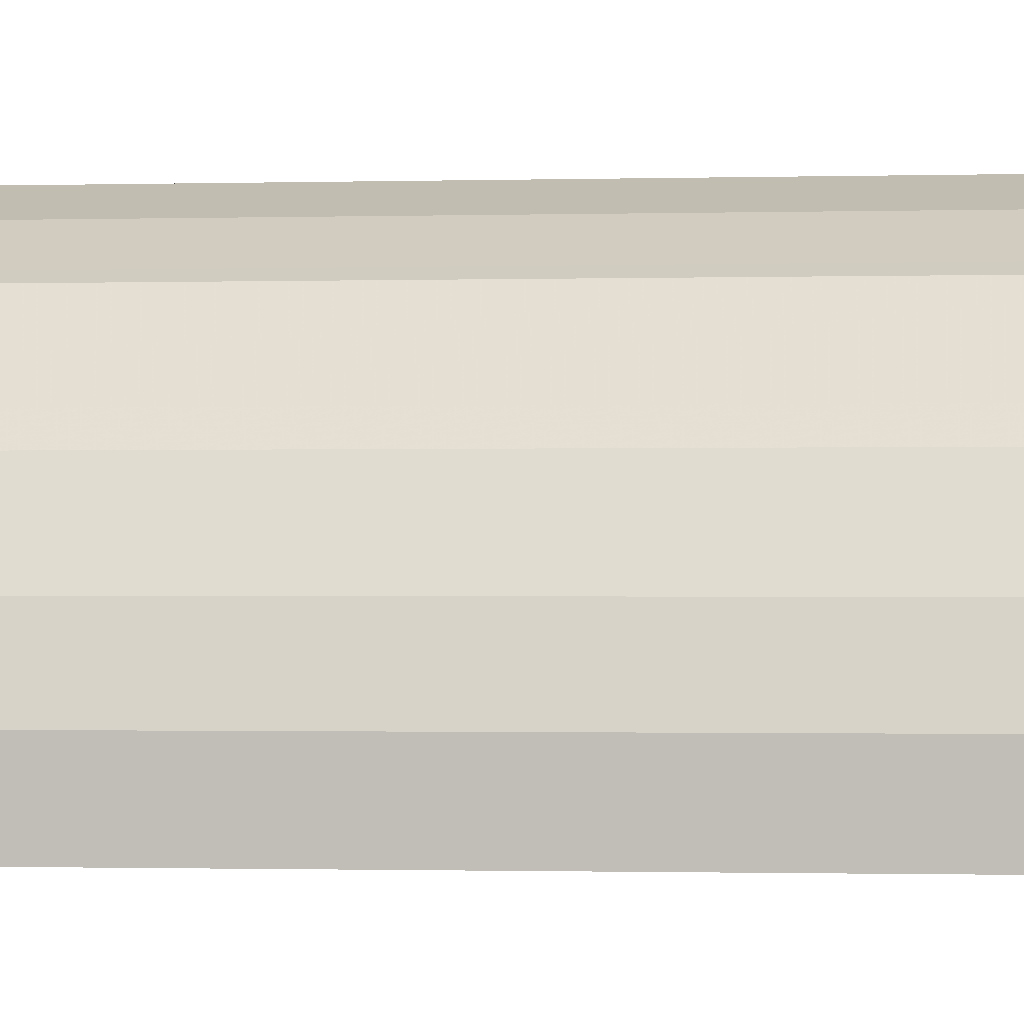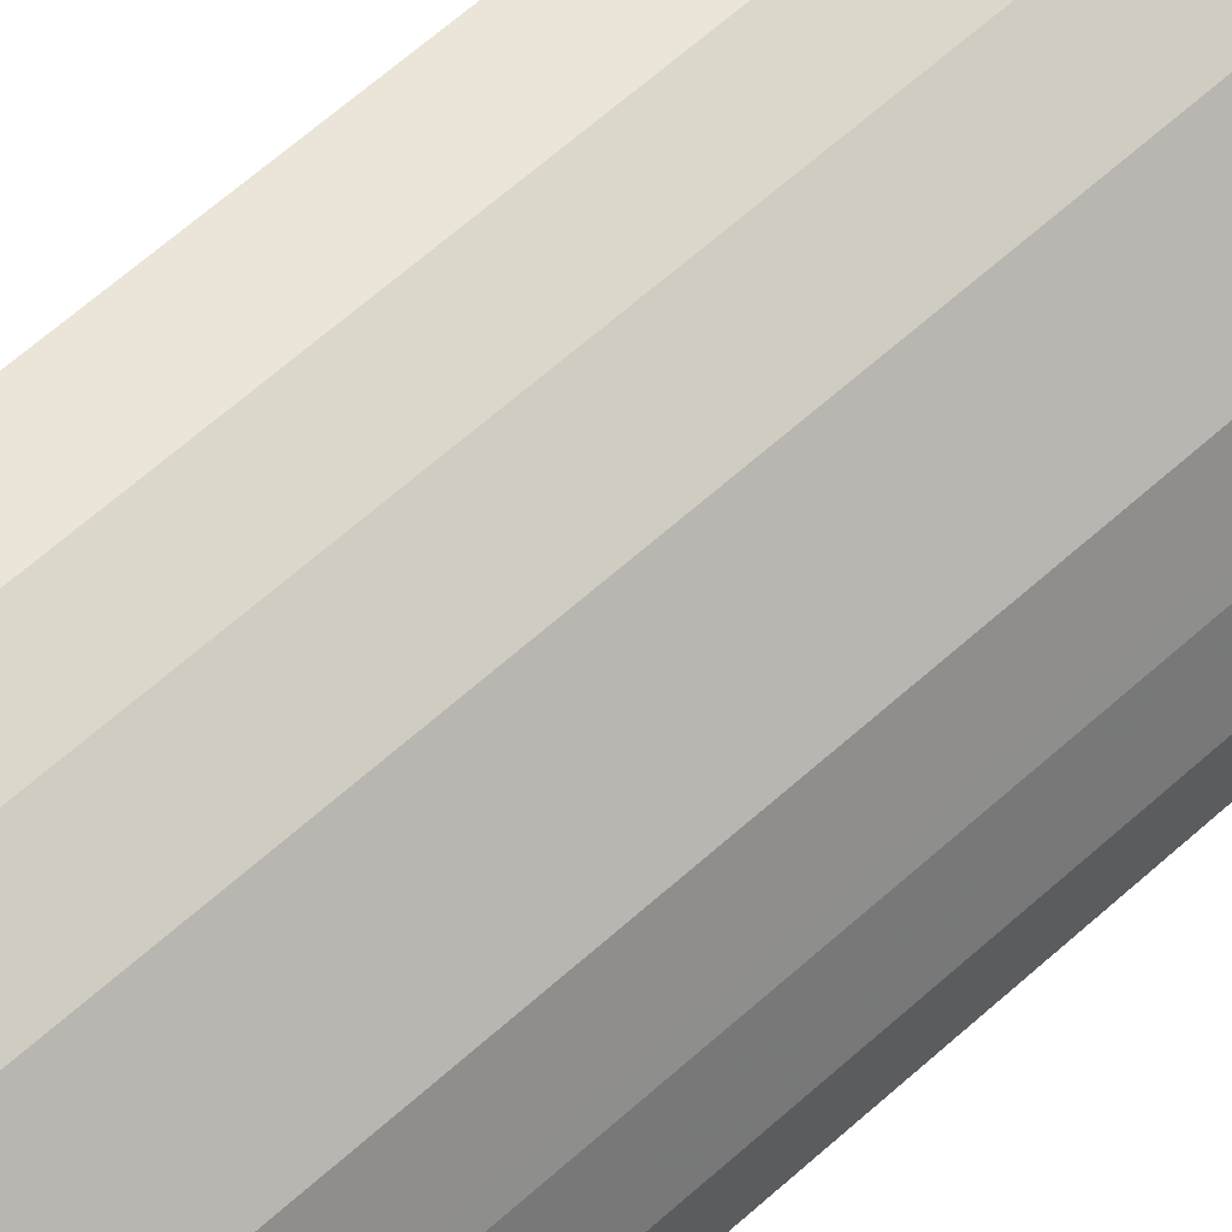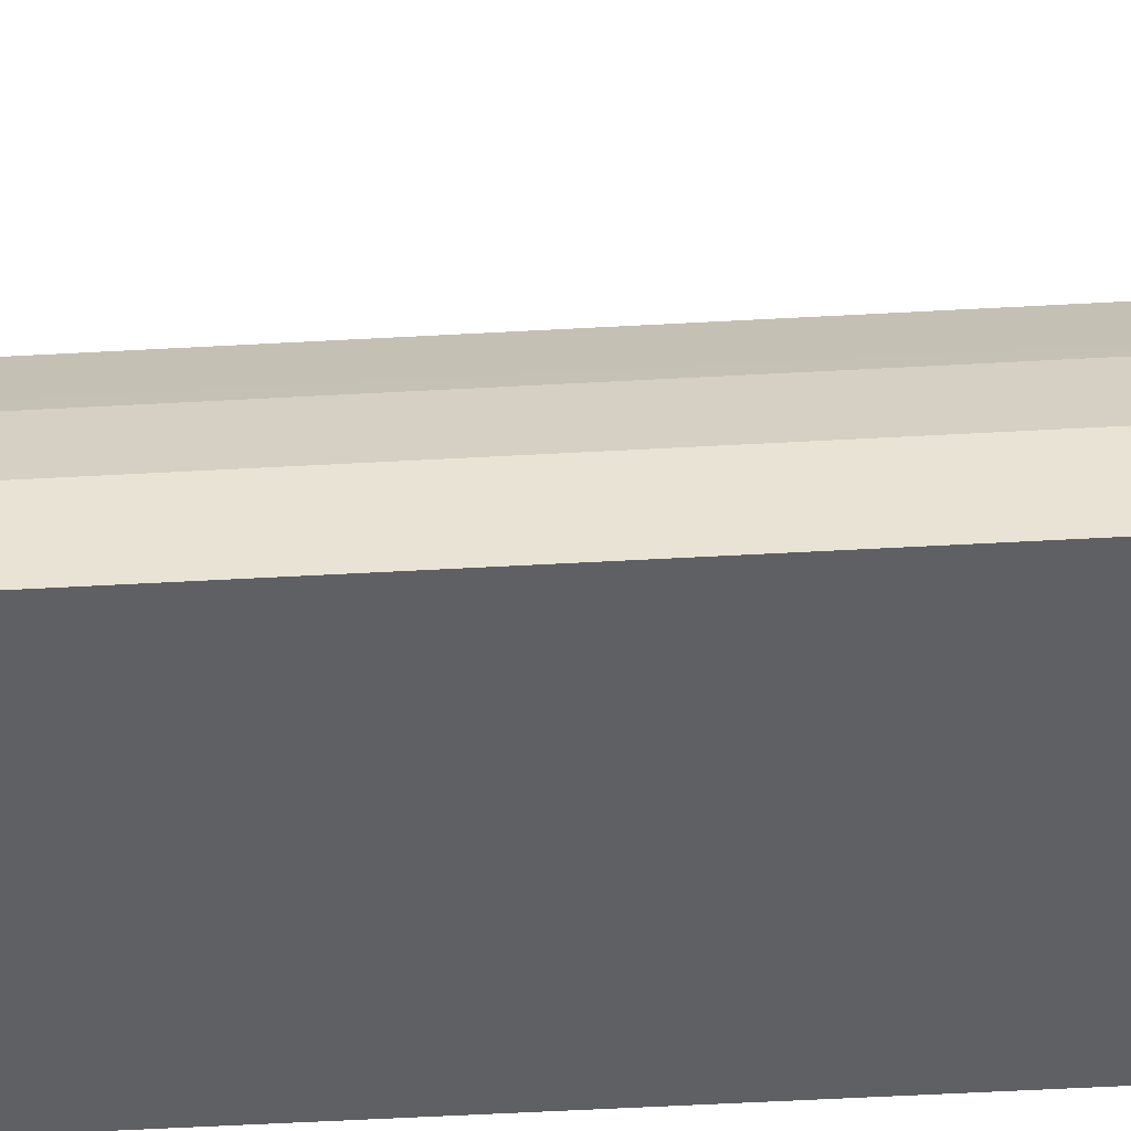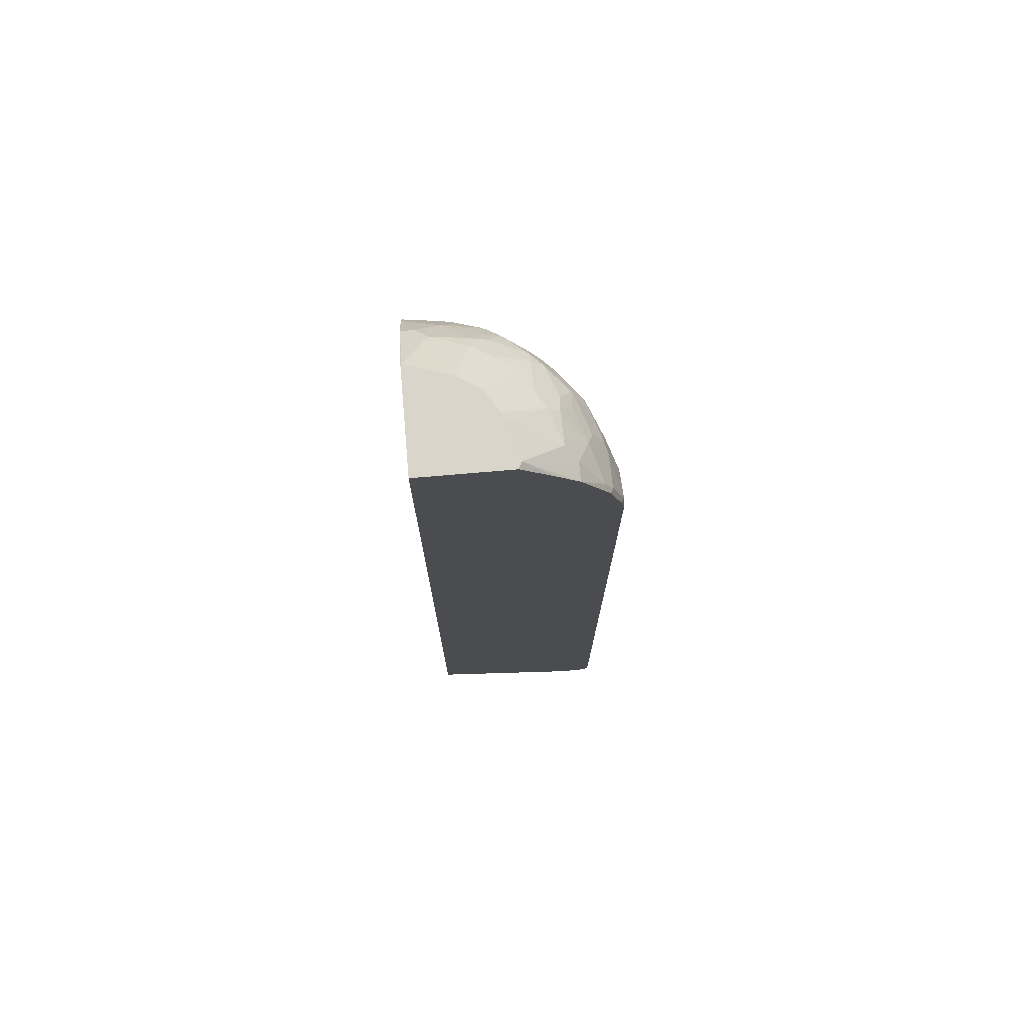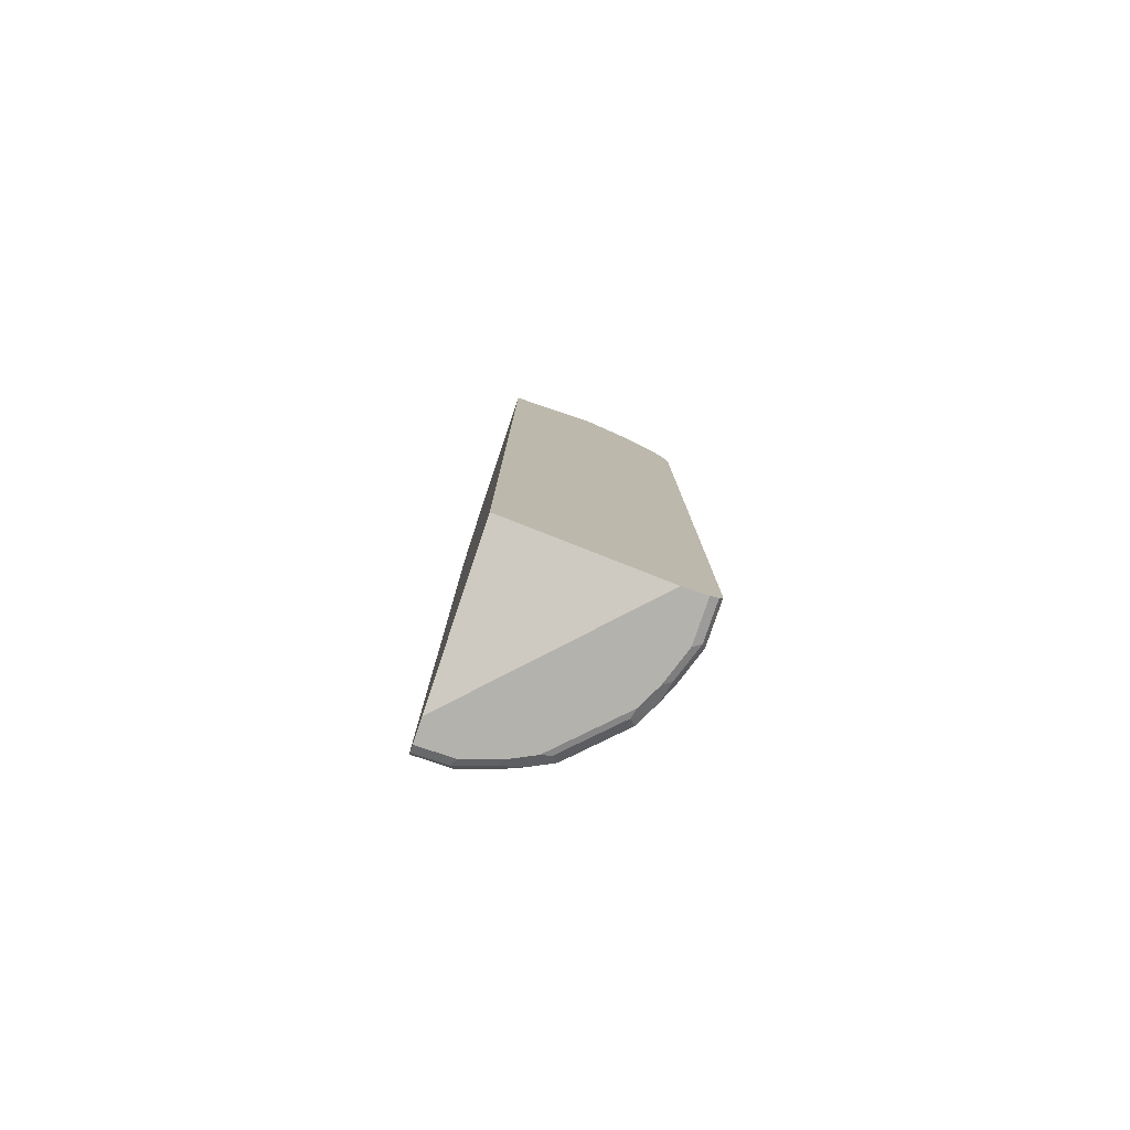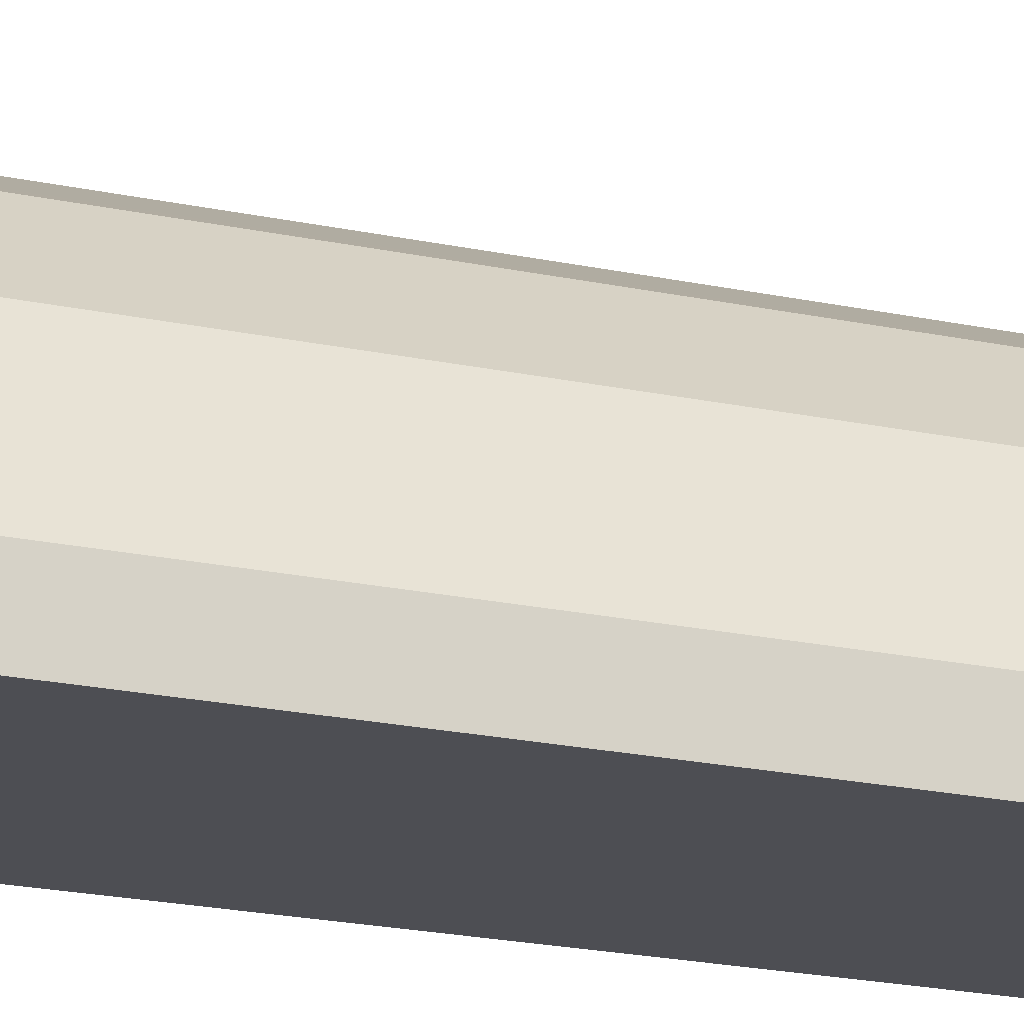
<metadata>
{"format":"obj","ext":"obj","renderer":"f3d","projection":"perspective","resolution":1024,"background":"white","views":[{"elev":-0.6,"azim":-78.9,"up":"+Y"},{"elev":59.3,"azim":-133.4,"up":"+Y"},{"elev":-44.3,"azim":-86.1,"up":"+Y"},{"elev":74.6,"azim":85.1,"up":"+Z"},{"elev":-79.6,"azim":71.3,"up":"+Z"},{"elev":-17.4,"azim":-114.8,"up":"+Y"}]}
</metadata>
<code>
v -0.3229 0.06054 -0.9079
v -0.3026 0.1211 -0.9079
v -0.2926 0.1312 -0.9181
v -0.3128 0.07063 -0.9181
v -0.3161 0.05384 -0.9213
v -0.3229 -0.001511 -0.9079
v -0.3229 0.06054 0.4641
v -0.2959 0.1346 -0.9012
v -0.2892 0.148 -0.9146
v -0.3026 0.1211 0.4641
v -0.2724 0.1715 -0.9181
v -0.2825 0.1211 -0.9282
v -0.2959 0.1144 -0.9213
v -0.3161 -0.001511 -0.9213
v -0.3026 0.06054 -0.9282
v -0.3229 -0.001511 0.4842
v -0.3229 0.04037 0.4842
v -0.3178 0.06054 0.4866
v -0.2976 0.1009 0.527
v -0.3026 0.1009 0.5043
v -0.269 0.1883 -0.9146
v -0.2959 0.1346 0.4708
v -0.2959 0.1144 0.5112
v -0.2623 0.1614 -0.9282
v -0.3026 -0.001511 -0.9282
v -0.3223 -0.001511 0.5043
v -0.3229 1.278e-05 0.5043
v -0.3026 0.06054 0.5447
v -0.2976 0.08073 0.5473
v -0.2926 0.111 0.5296
v -0.2774 0.1211 0.5674
v -0.2489 0.2085 -0.9146
v -0.2589 0.1782 -0.9248
v -0.269 0.1883 0.4574
v -0.2757 0.1547 0.5112
v -0.2757 0.1749 0.4708
v -0.2724 0.1312 0.5699
v -0.2757 0.1346 0.5514
v -0.2388 0.1984 -0.9248
v -0.222 0.2018 -0.9282
v -0.2623 -0.001511 -0.9282
v -0.3221 -0.001511 0.5059
v -0.3026 1.278e-05 0.565
v -0.2959 0.06054 0.5583
v -0.269 0.06054 0.6121
v -0.2774 0.08073 0.5875
v -0.269 0.1009 0.5918
v -0.1883 0.269 -0.9146
v -0.1782 0.2589 -0.9248
v -0.1984 0.2388 -0.9248
v -0.2489 0.2085 0.4775
v -0.2354 0.2152 0.5112
v -0.2724 0.1514 0.5296
v -0.2724 0.1715 0.4893
v -0.2489 0.1211 0.6121
v -0.2522 0.1514 0.5902
v -0.2018 0.2219 -0.9282
v 0.01117 0.2623 -0.9282
v 0.01117 -0.001511 -0.8474
v -0.3019 -0.001511 0.5664
v -0.2959 1.278e-05 0.5784
v -0.2892 1.278e-05 0.5918
v -0.2489 0.02021 0.6523
v -0.2287 0.04037 0.6726
v -0.2489 0.08073 0.6322
v -0.1749 0.2758 -0.9012
v -0.148 0.2892 -0.9146
v -0.1715 0.2724 -0.9181
v -0.1883 0.269 0.4574
v -0.1614 0.2623 -0.9282
v -0.2287 0.2287 0.4976
v -0.232 0.2118 0.5296
v -0.2287 0.1009 0.6523
v -0.232 0.1312 0.6305
v -0.2119 0.1917 0.6103
v -0.232 0.1917 0.5699
v 0.01117 0.3027 -0.9282
v 0.01117 -0.001511 0.7424
v -0.2962 -0.001511 0.5779
v -0.2893 -0.001511 0.5913
v -0.2489 -0.001511 0.6523
v -0.1614 1.278e-05 0.7424
v -0.1602 0.004808 0.7424
v -0.1434 0.06054 0.7424
v -0.2085 0.1009 0.6726
v -0.1211 0.3027 -0.9079
v -0.1749 0.2758 0.4708
v -0.1312 0.2926 -0.9181
v -0.1211 0.2825 -0.9282
v -0.2152 0.2354 0.5112
v -0.1547 0.2758 0.5313
v -0.2119 0.232 0.5296
v -0.1917 0.1917 0.6305
v -0.1917 0.1312 0.6708
v -0.1917 0.2118 0.6103
v -0.06057 0.3027 -0.9282
v 0.01117 0.3117 -0.9236
v 0.01117 0.1559 0.7424
v -0.1606 -0.001511 0.7424
v -0.1373 0.07673 0.7424
v -0.1144 0.1144 0.7424
v -0.06057 0.3229 -0.9079
v -0.1211 0.3027 0.4641
v -0.1345 0.2959 0.4708
v -0.07064 0.3128 -0.9181
v -0.05383 0.3161 -0.9213
v -0.1144 0.2959 -0.9213
v -0.1514 0.2724 0.5498
v -0.1413 0.2774 0.5473
v -0.1413 0.2825 0.5246
v -0.1917 0.232 0.5699
v -0.1312 0.232 0.6305
v -0.1715 0.1715 0.6608
v -0.1312 0.1917 0.6708
v -0.1514 0.2522 0.5902
v 0.01117 0.3161 -0.9213
v 0.01117 0.2085 0.6927
v -1.389e-05 0.1614 0.7424
v -0.07675 0.1373 0.7424
v -0.1009 0.2085 0.6726
v 0.01117 0.3229 -0.9079
v 0.01117 0.3183 -0.9169
v -0.06057 0.3229 0.4641
v -0.1144 0.2959 0.5112
v -0.1009 0.3027 0.5043
v -0.08074 0.2976 0.5473
v -0.1009 0.2976 0.527
v -0.1413 0.2573 0.5875
v -0.08074 0.2774 0.5875
v -0.1009 0.2287 0.6523
v -0.1211 0.2488 0.6121
v 0.01117 0.2287 0.6726
v -0.00482 0.1602 0.7424
v 0.01117 0.2488 0.6523
v -0.02019 0.2488 0.6523
v -0.04036 0.2287 0.6726
v -0.06057 0.1434 0.7424
v 0.01117 0.3229 0.4842
v -0.06057 0.3178 0.4866
v -0.04036 0.3229 0.4842
v -0.06057 0.2959 0.5583
v -0.06057 0.3027 0.5447
v -0.06057 0.269 0.6121
v 0.01117 0.2897 0.588
v -1.389e-05 0.2892 0.5918
v -1.389e-05 0.3229 0.5043
v 0.01009 0.3178 0.5144
v 0.01117 0.3175 0.5135
v -1.389e-05 0.3027 0.565
v 0.01117 0.2968 0.5761
v 0.01009 0.2976 0.5749
v 0.01117 0.317 0.5156
f 86 123 102
f 86 103 123
f 86 102 88
f 85 101 94
f 85 100 101
f 84 100 85
f 81 99 82
f 78 84 83
f 78 83 82
f 78 100 84
f 78 101 100
f 78 119 101
f 78 137 119
f 78 133 137
f 78 82 99
f 87 91 104
f 93 112 95
f 88 102 105
f 93 94 113
f 78 118 133
f 92 111 108
f 92 95 111
f 91 103 104
f 91 110 103
f 91 109 110
f 91 108 109
f 90 108 91
f 90 92 108
f 89 106 96
f 89 107 106
f 88 107 89
f 88 106 107
f 88 105 106
f 87 104 103
f 78 98 118
f 58 132 117
f 75 95 92
f 64 85 73
f 64 84 85
f 64 83 84
f 64 82 83
f 63 82 64
f 63 81 82
f 62 81 63
f 62 80 81
f 62 79 80
f 61 79 62
f 58 78 59
f 58 98 78
f 58 117 98
f 93 113 114
f 58 134 132
f 64 73 65
f 77 96 97
f 66 86 67
f 66 103 86
f 75 93 95
f 74 94 93
f 74 85 94
f 74 93 75
f 73 85 74
f 72 75 92
f 72 76 75
f 71 92 90
f 71 72 92
f 69 91 87
f 69 90 91
f 69 71 90
f 68 89 70
f 68 88 89
f 67 86 88
f 66 87 103
f 93 114 112
f 118 135 136
f 95 115 108
f 133 136 137
f 130 136 143
f 130 143 131
f 128 143 129
f 128 131 143
f 126 143 141
f 126 129 143
f 126 139 127
f 126 140 139
f 126 142 140
f 126 141 142
f 124 127 125
f 123 139 140
f 123 127 139
f 123 125 127
f 134 144 145
f 120 136 130
f 134 145 135
f 138 146 147
f 147 150 152
f 58 144 134
f 147 151 150
f 147 149 151
f 147 152 148
f 146 149 147
f 145 151 149
f 145 150 151
f 144 150 145
f 143 145 149
f 142 149 146
f 141 149 142
f 141 143 149
f 140 142 146
f 138 147 148
f 135 145 143
f 94 101 113
f 120 137 136
f 118 136 133
f 102 138 121
f 102 146 138
f 102 140 146
f 102 123 140
f 102 106 105
f 102 122 106
f 102 121 122
f 101 114 113
f 101 120 114
f 101 119 120
f 98 117 118
f 97 106 116
f 96 106 97
f 95 112 115
f 95 108 111
f 103 110 124
f 119 137 120
f 103 124 125
f 106 122 116
f 118 134 135
f 118 132 134
f 117 132 118
f 115 131 128
f 112 120 130
f 112 114 120
f 112 131 115
f 112 130 131
f 109 129 126
f 109 128 129
f 109 115 128
f 109 124 110
f 109 127 124
f 109 126 127
f 108 115 109
f 103 125 123
f 58 150 144
f 135 143 136
f 58 148 152
f 12 70 89
f 12 57 70
f 12 40 57
f 12 24 40
f 11 33 24
f 11 21 33
f 10 23 22
f 10 20 23
f 8 34 21
f 8 22 34
f 8 21 9
f 7 20 10
f 7 19 20
f 7 18 19
f 7 17 18
f 12 89 96
f 6 26 16
f 12 96 77
f 12 58 41
f 21 51 32
f 21 34 51
f 21 39 33
f 21 32 39
f 19 31 30
f 19 29 31
f 19 23 20
f 19 30 23
f 18 29 19
f 17 29 18
f 17 28 29
f 17 27 28
f 16 26 27
f 12 25 15
f 12 41 25
f 12 77 58
f 22 23 35
f 6 42 26
f 6 79 60
f 2 10 22
f 2 9 3
f 2 8 9
f 1 10 2
f 1 7 10
f 1 17 7
f 1 27 17
f 1 16 27
f 1 6 16
f 1 14 6
f 1 5 14
f 1 4 5
f 1 3 4
f 1 2 3
f 58 152 150
f 2 22 8
f 6 60 42
f 3 9 21
f 3 11 24
f 6 80 79
f 6 99 81
f 6 78 99
f 6 59 78
f 6 41 59
f 6 25 41
f 6 14 25
f 5 25 14
f 5 15 25
f 5 12 15
f 5 13 12
f 3 5 4
f 3 13 5
f 3 12 13
f 3 24 12
f 3 21 11
f 22 35 36
f 6 81 80
f 23 30 37
f 49 70 57
f 48 87 66
f 48 69 87
f 48 68 49
f 48 88 68
f 48 67 88
f 48 66 67
f 45 55 47
f 45 65 55
f 45 64 65
f 45 63 64
f 45 62 63
f 45 61 62
f 44 61 45
f 43 61 44
f 49 68 70
f 43 79 61
f 51 71 69
f 52 54 72
f 58 138 148
f 22 36 34
f 58 121 138
f 58 122 121
f 58 116 122
f 58 97 116
f 58 77 97
f 56 74 75
f 56 76 72
f 56 75 76
f 55 74 56
f 55 73 74
f 55 65 73
f 53 56 72
f 53 72 54
f 52 72 71
f 43 60 79
f 51 52 71
f 41 58 59
f 31 45 47
f 31 46 45
f 30 31 37
f 29 46 31
f 29 45 46
f 28 44 29
f 28 43 44
f 31 47 37
f 27 43 28
f 26 42 27
f 24 50 40
f 24 39 50
f 24 33 39
f 42 60 43
f 23 37 38
f 23 38 35
f 27 42 43
f 32 48 49
f 29 44 45
f 32 49 50
f 40 49 57
f 40 50 49
f 37 56 53
f 37 55 56
f 37 47 55
f 35 54 36
f 35 53 54
f 36 54 52
f 35 38 37
f 34 52 51
f 34 36 52
f 32 69 48
f 32 51 69
f 32 50 39
f 35 37 53

</code>
